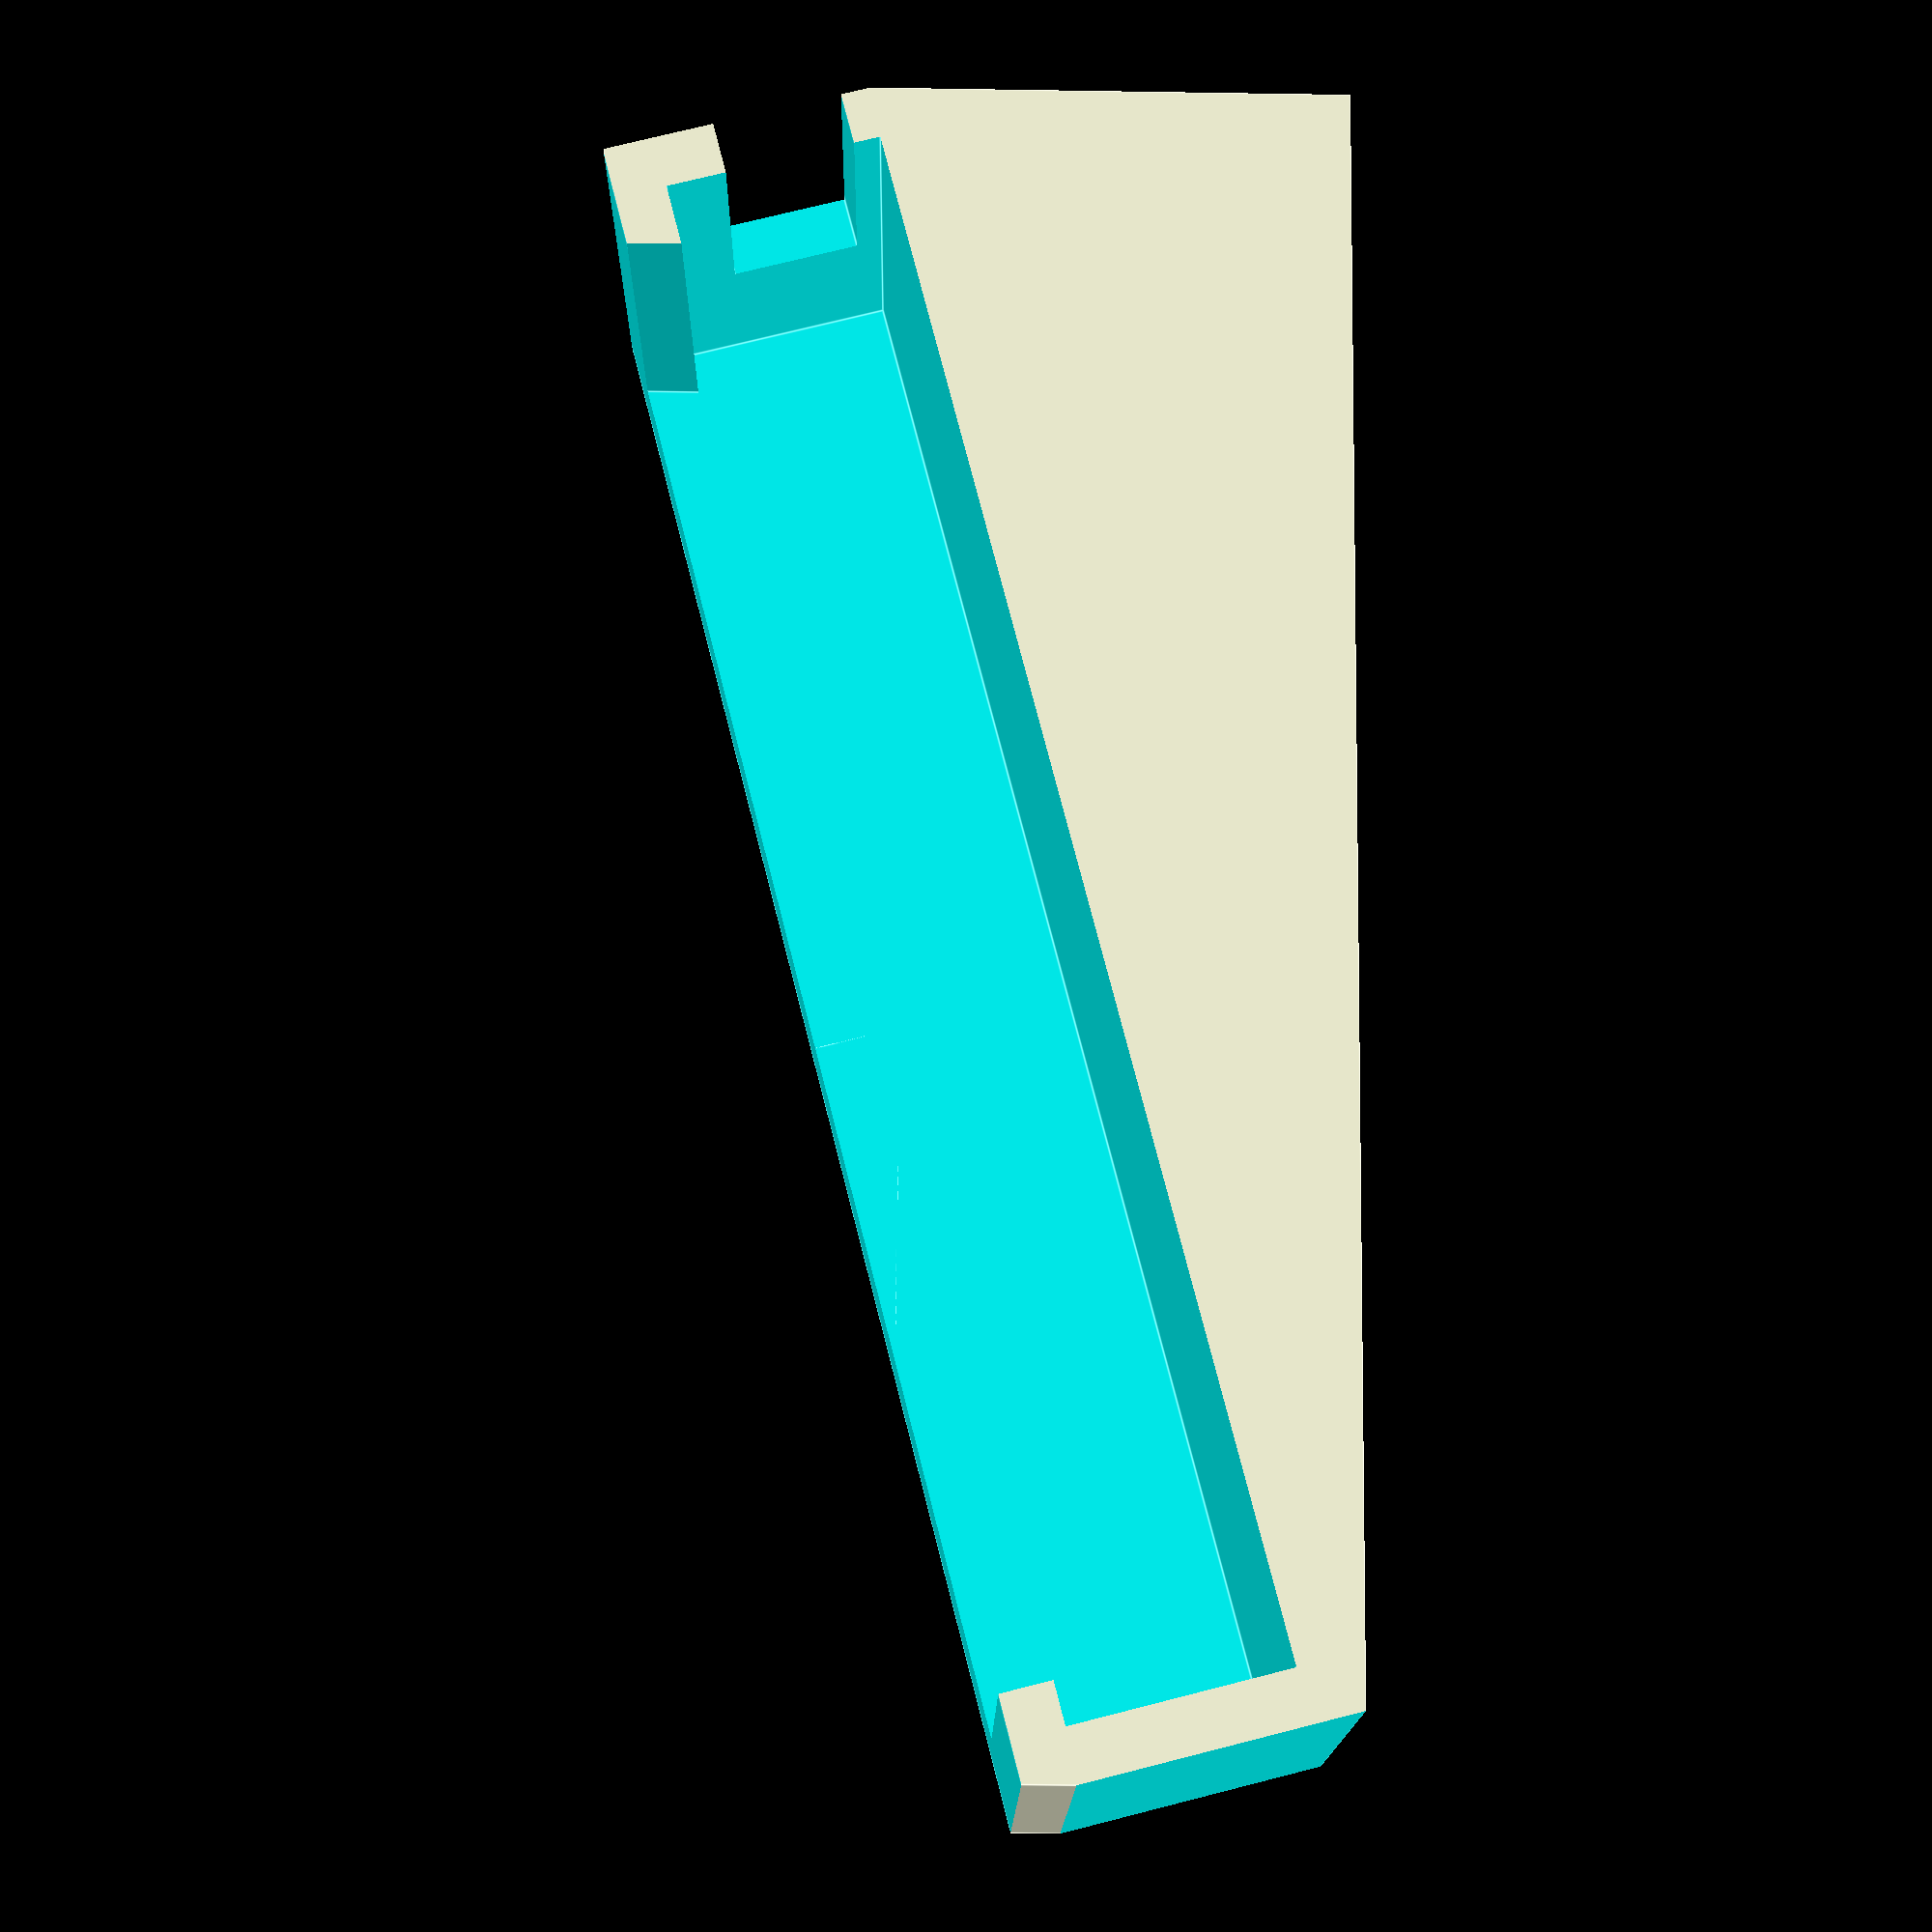
<openscad>

$fn=60;

// grouping for printing
difference() {
    // body
    translate([0, 0, 0])
    cube([35, 115, 51], true);

    // top cutoff
    translate([0, 0, 27])
    rotate([15,0,0])
    cube([37, 150, 30], true);

    // inner cutoff
    translate([8, -8, 17])
    cube([35, 107.5, 25], true);
    translate([8, -28, 5])
    rotate([15,0,0])
    cube([35, 50, 25], true);

    // front cutoff
    translate([0, -80, -20])
    rotate([15,0,0])
    cube([37, 50, 25], true);

    // back cutoff
    translate([0, 80, 20])
    rotate([15,0,0])
    cube([37, 50, 25], true);

    // keyboard cutoff
    translate([4.5, 0, 0])
    rotate([15,0,0])
    cube([35, 107.5, 15], true);

    // cable cutoff
    translate([9, 53, 13])
    rotate([15,0,0])
    cube([18, 10, 9], true);
}


</openscad>
<views>
elev=242.5 azim=227.5 roll=90.9 proj=p view=edges
</views>
